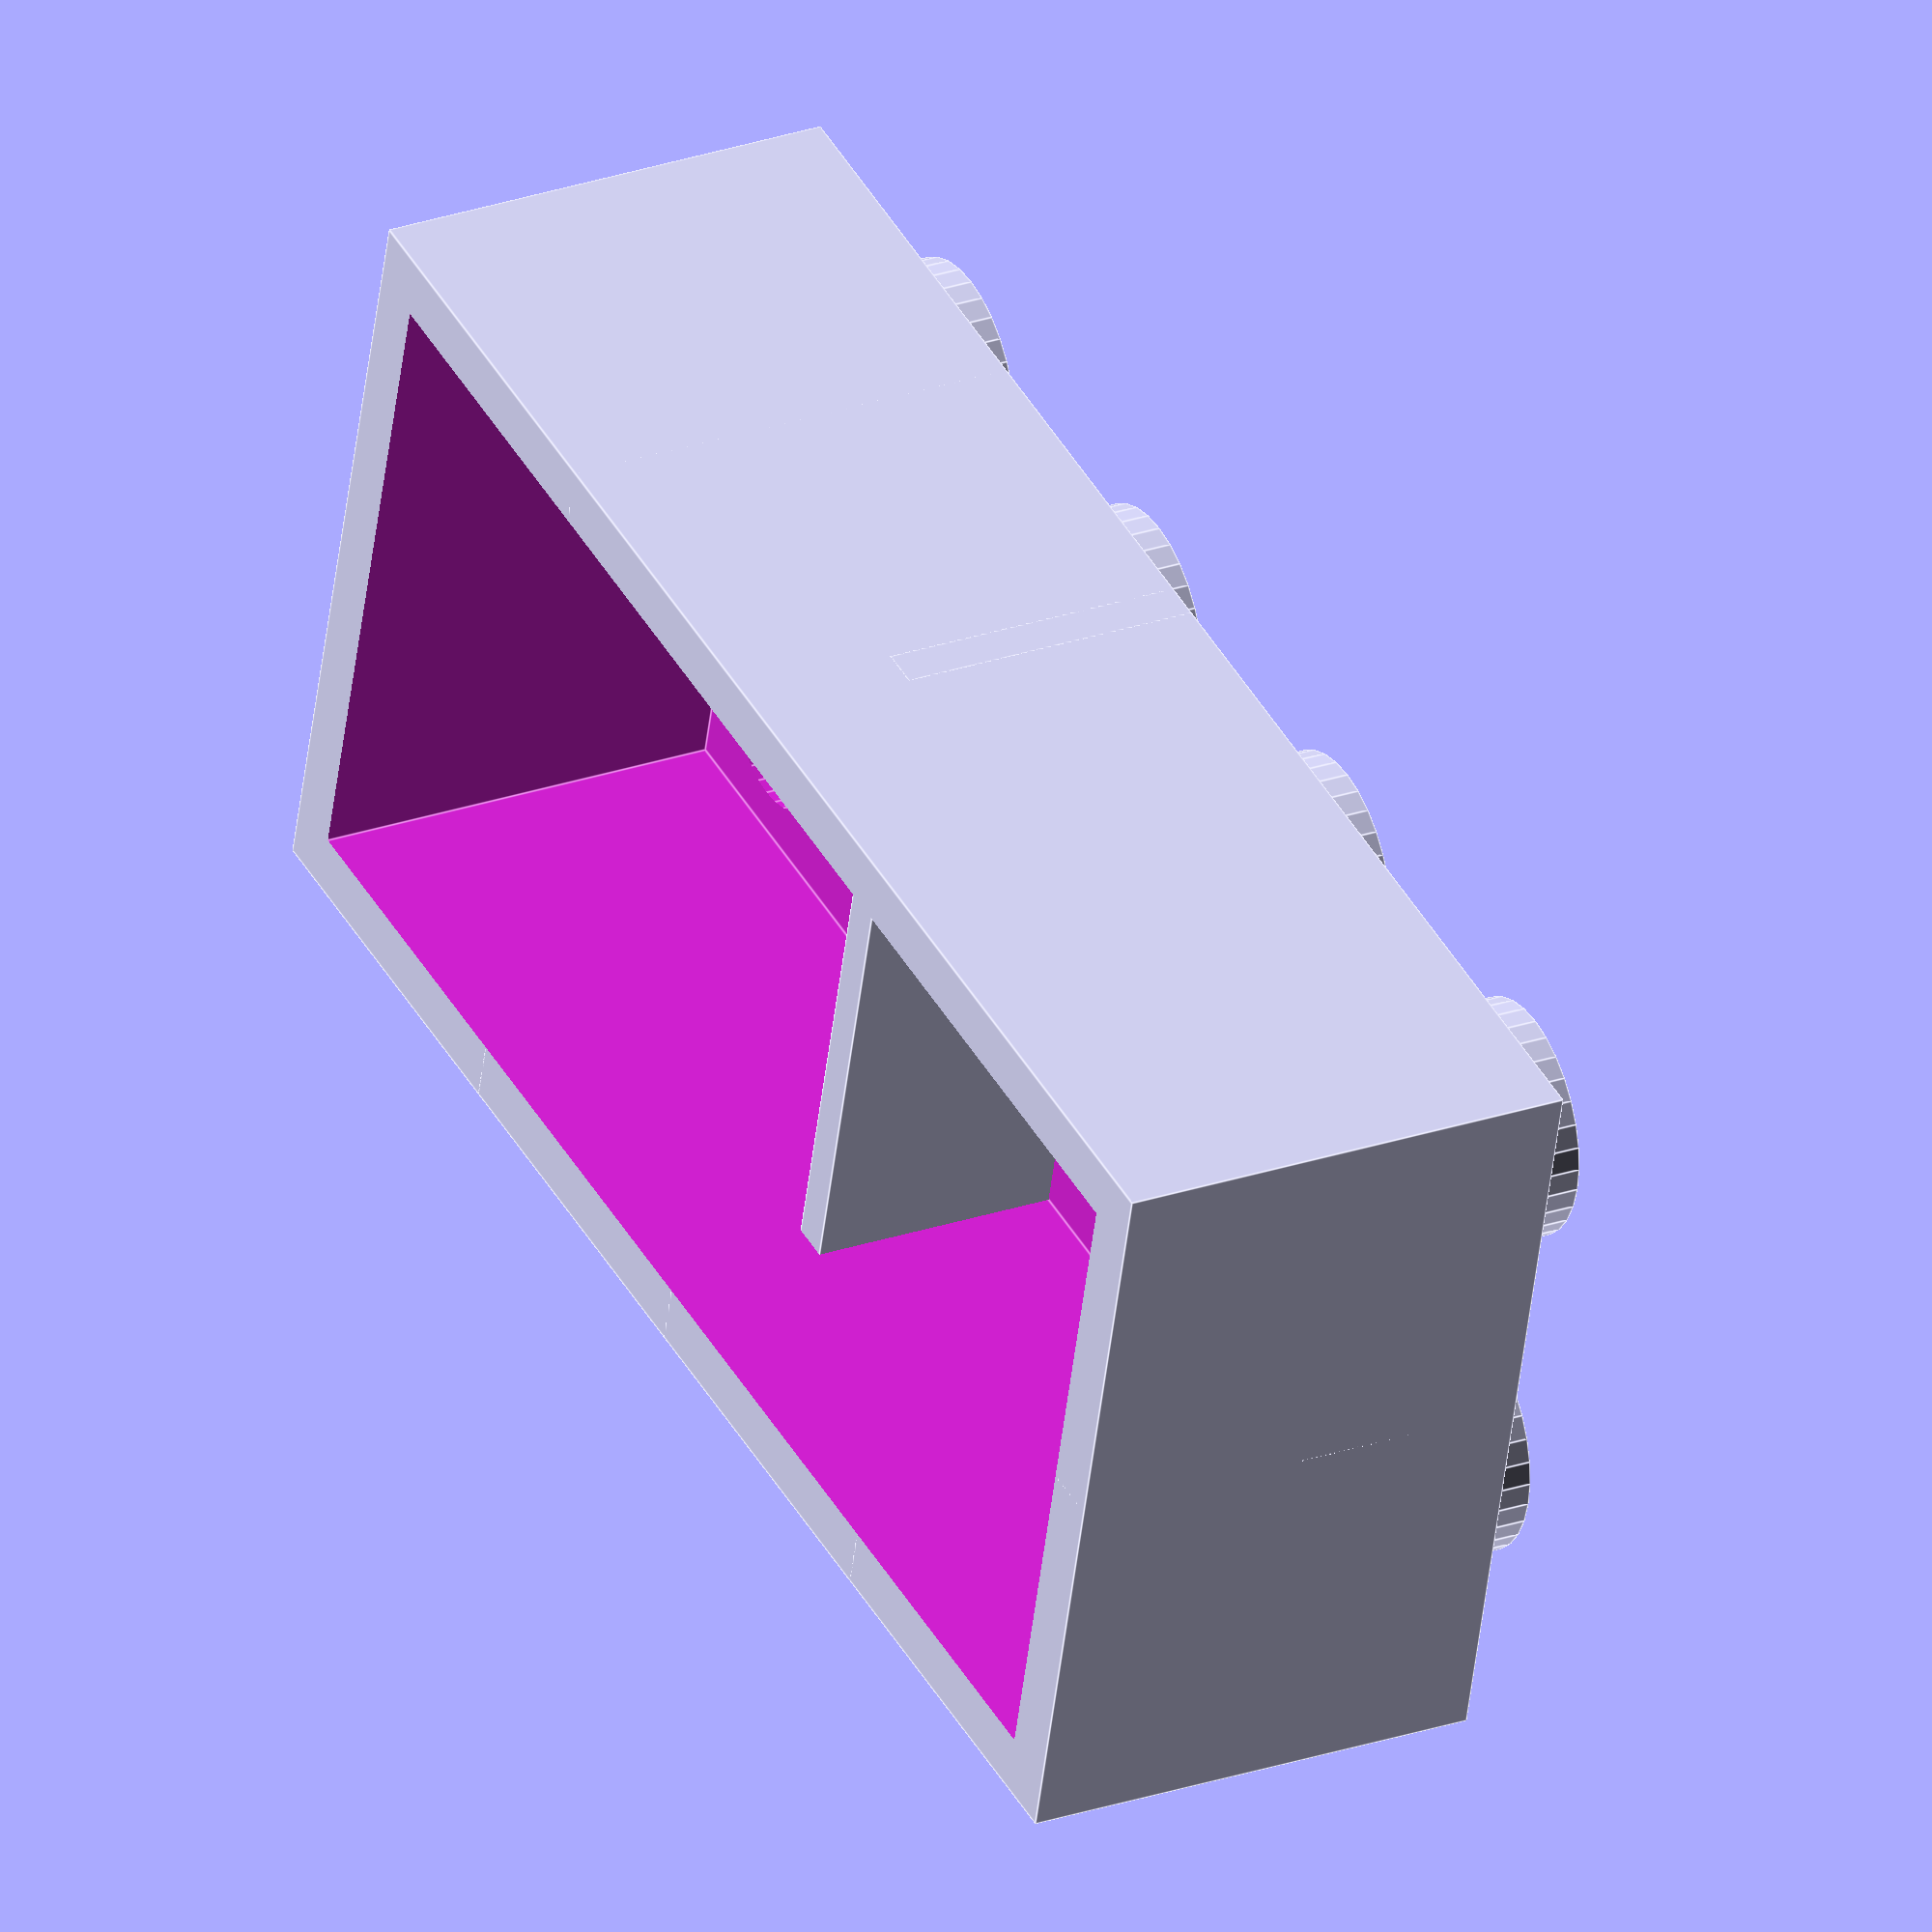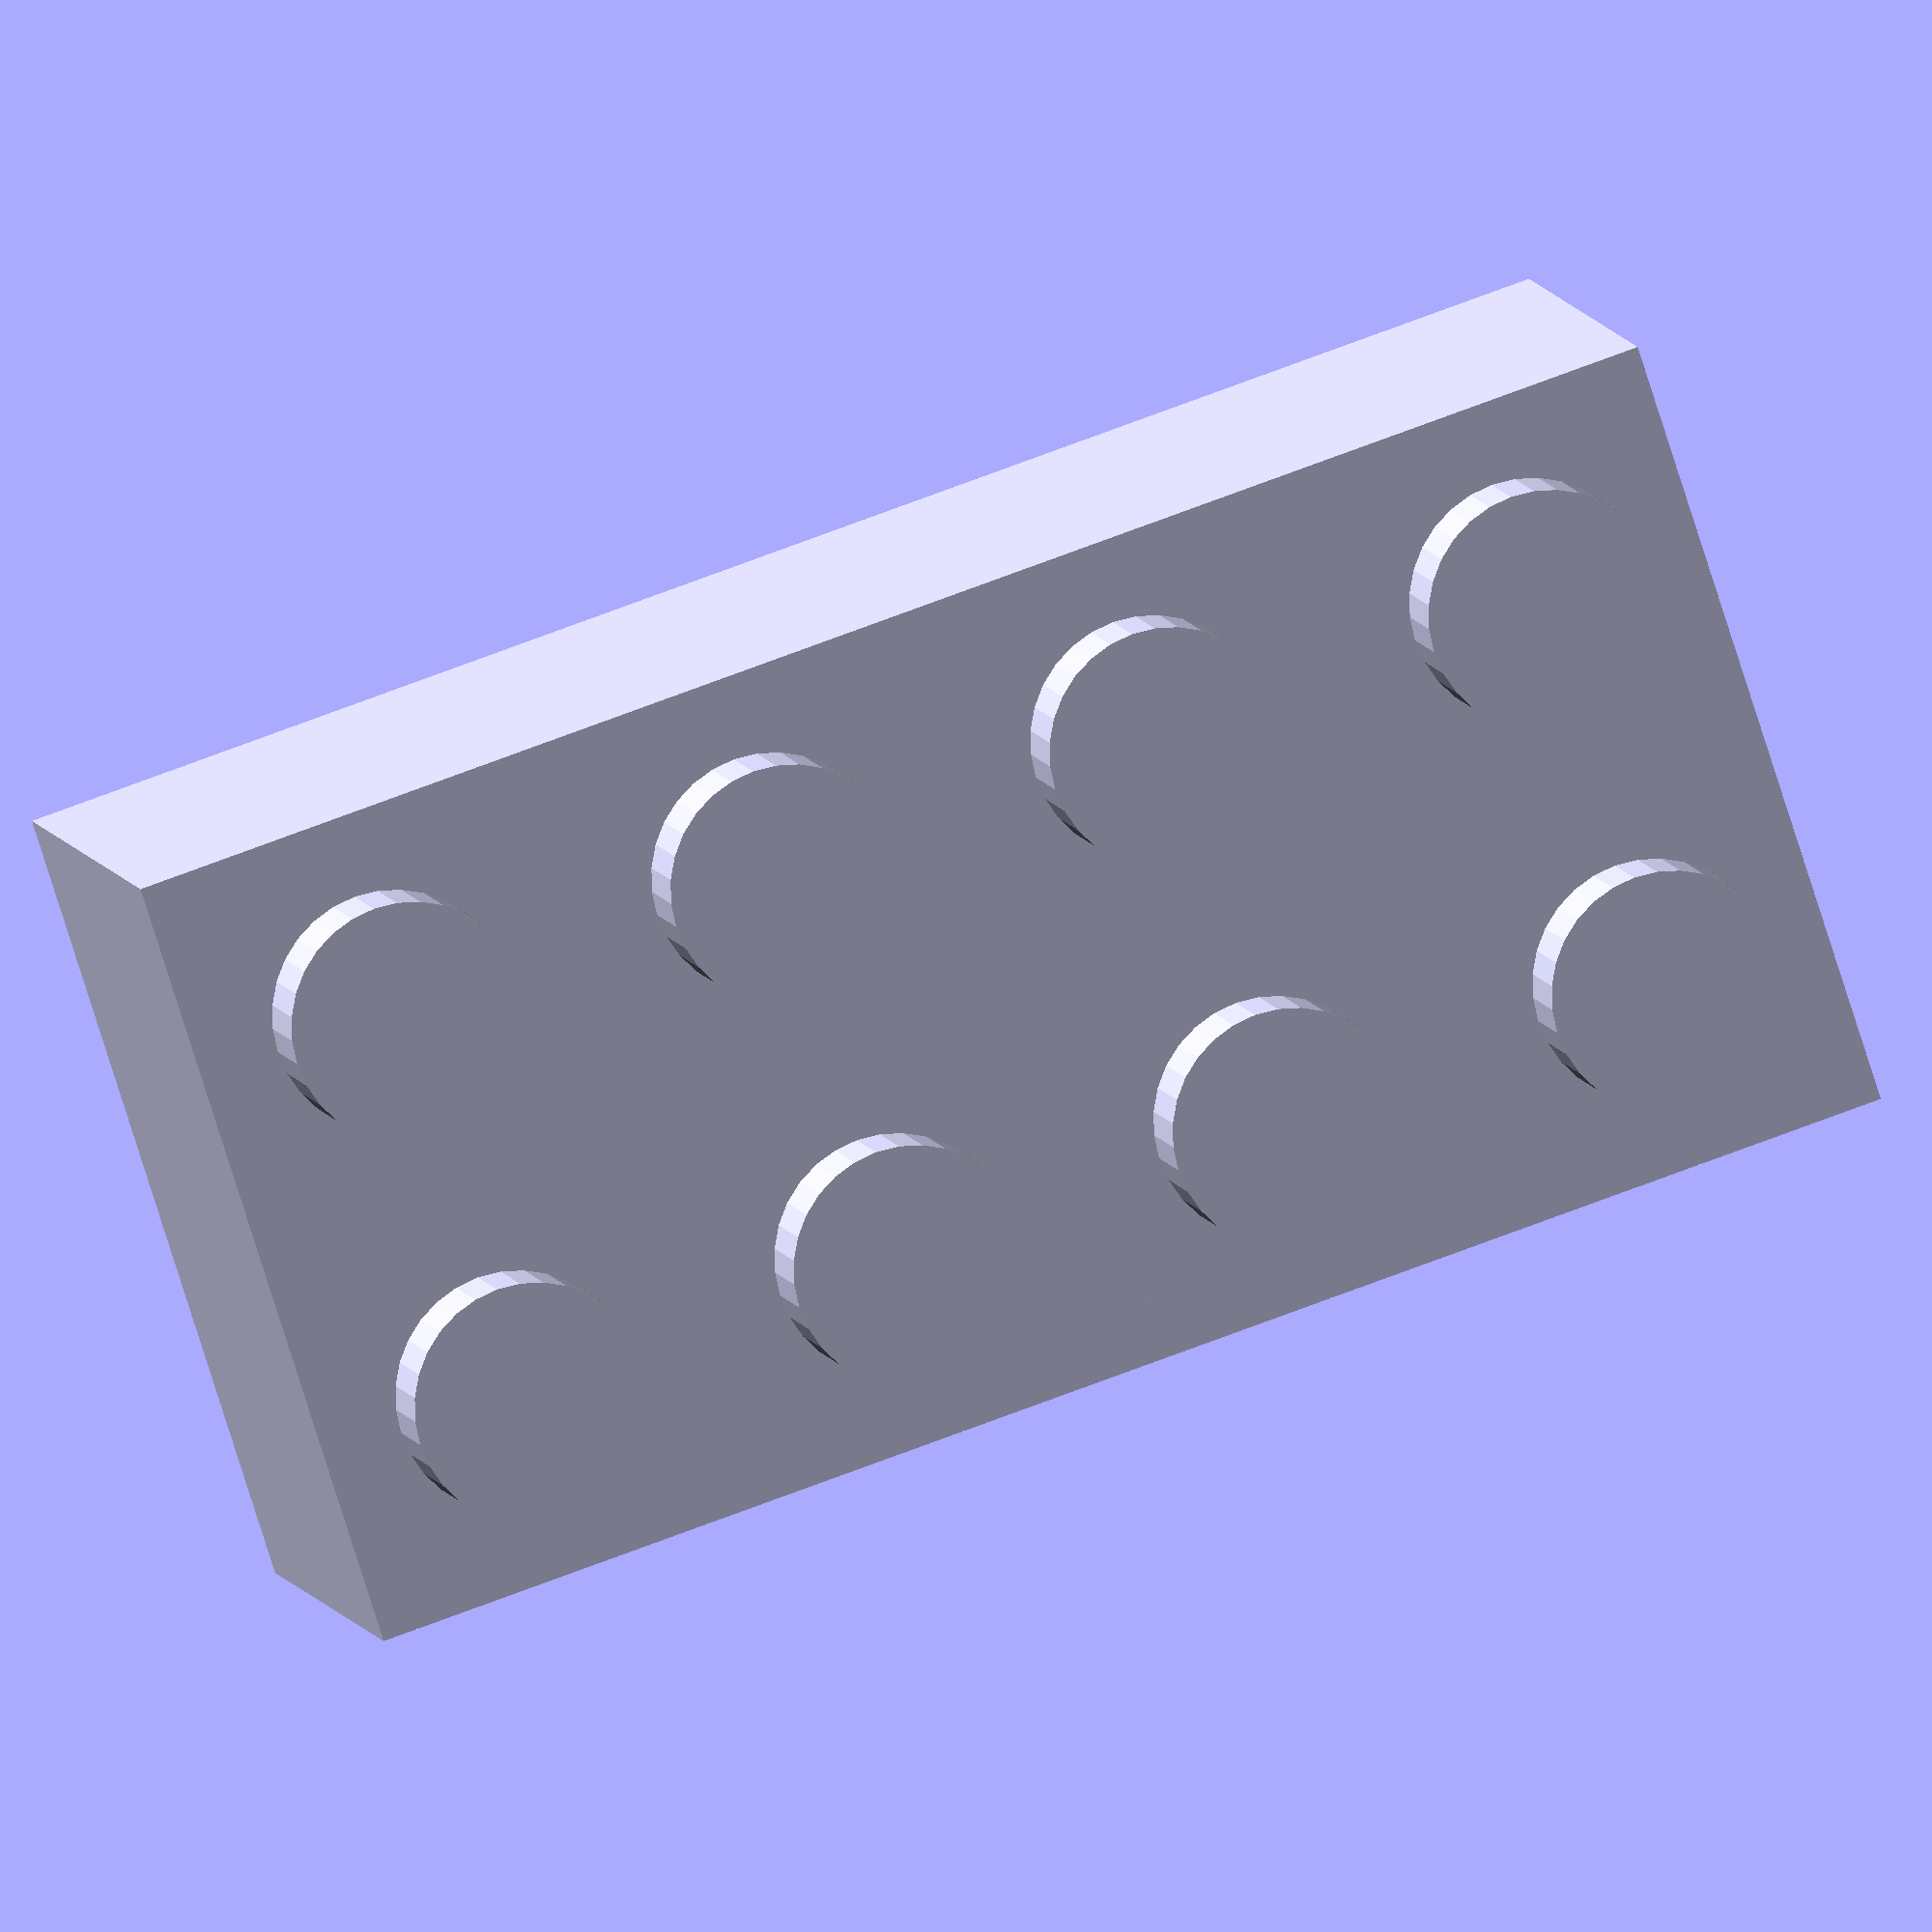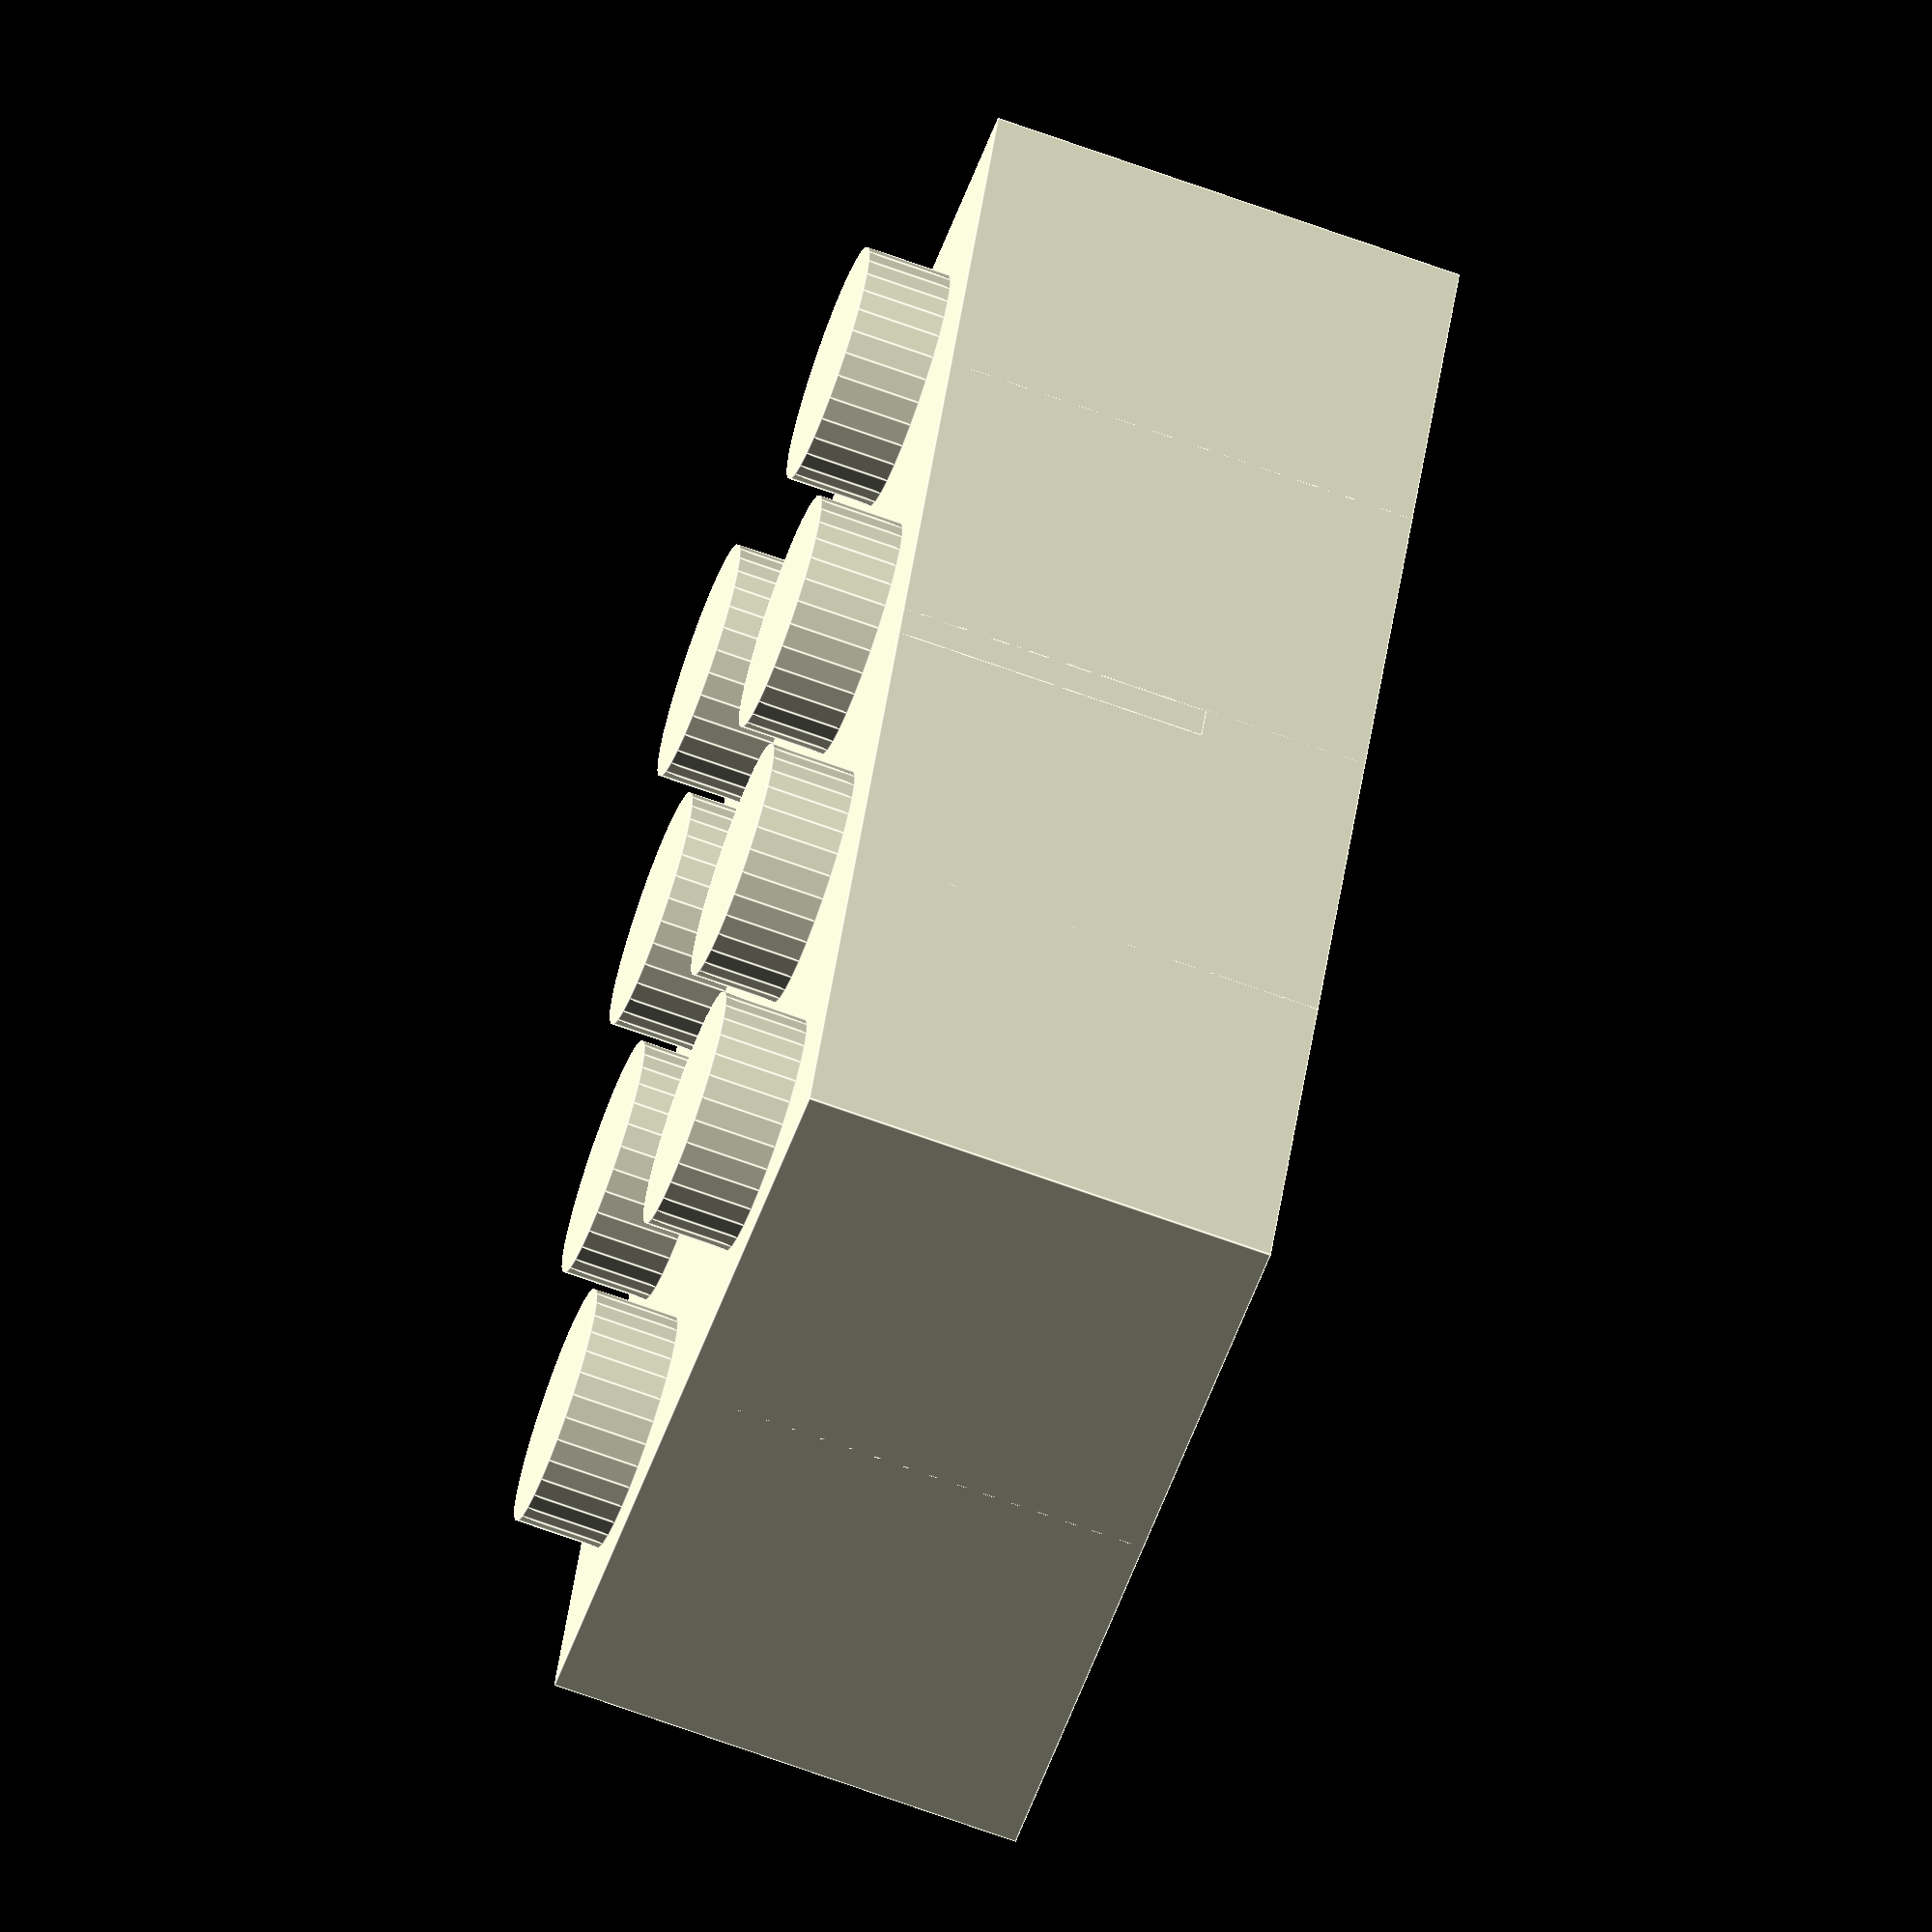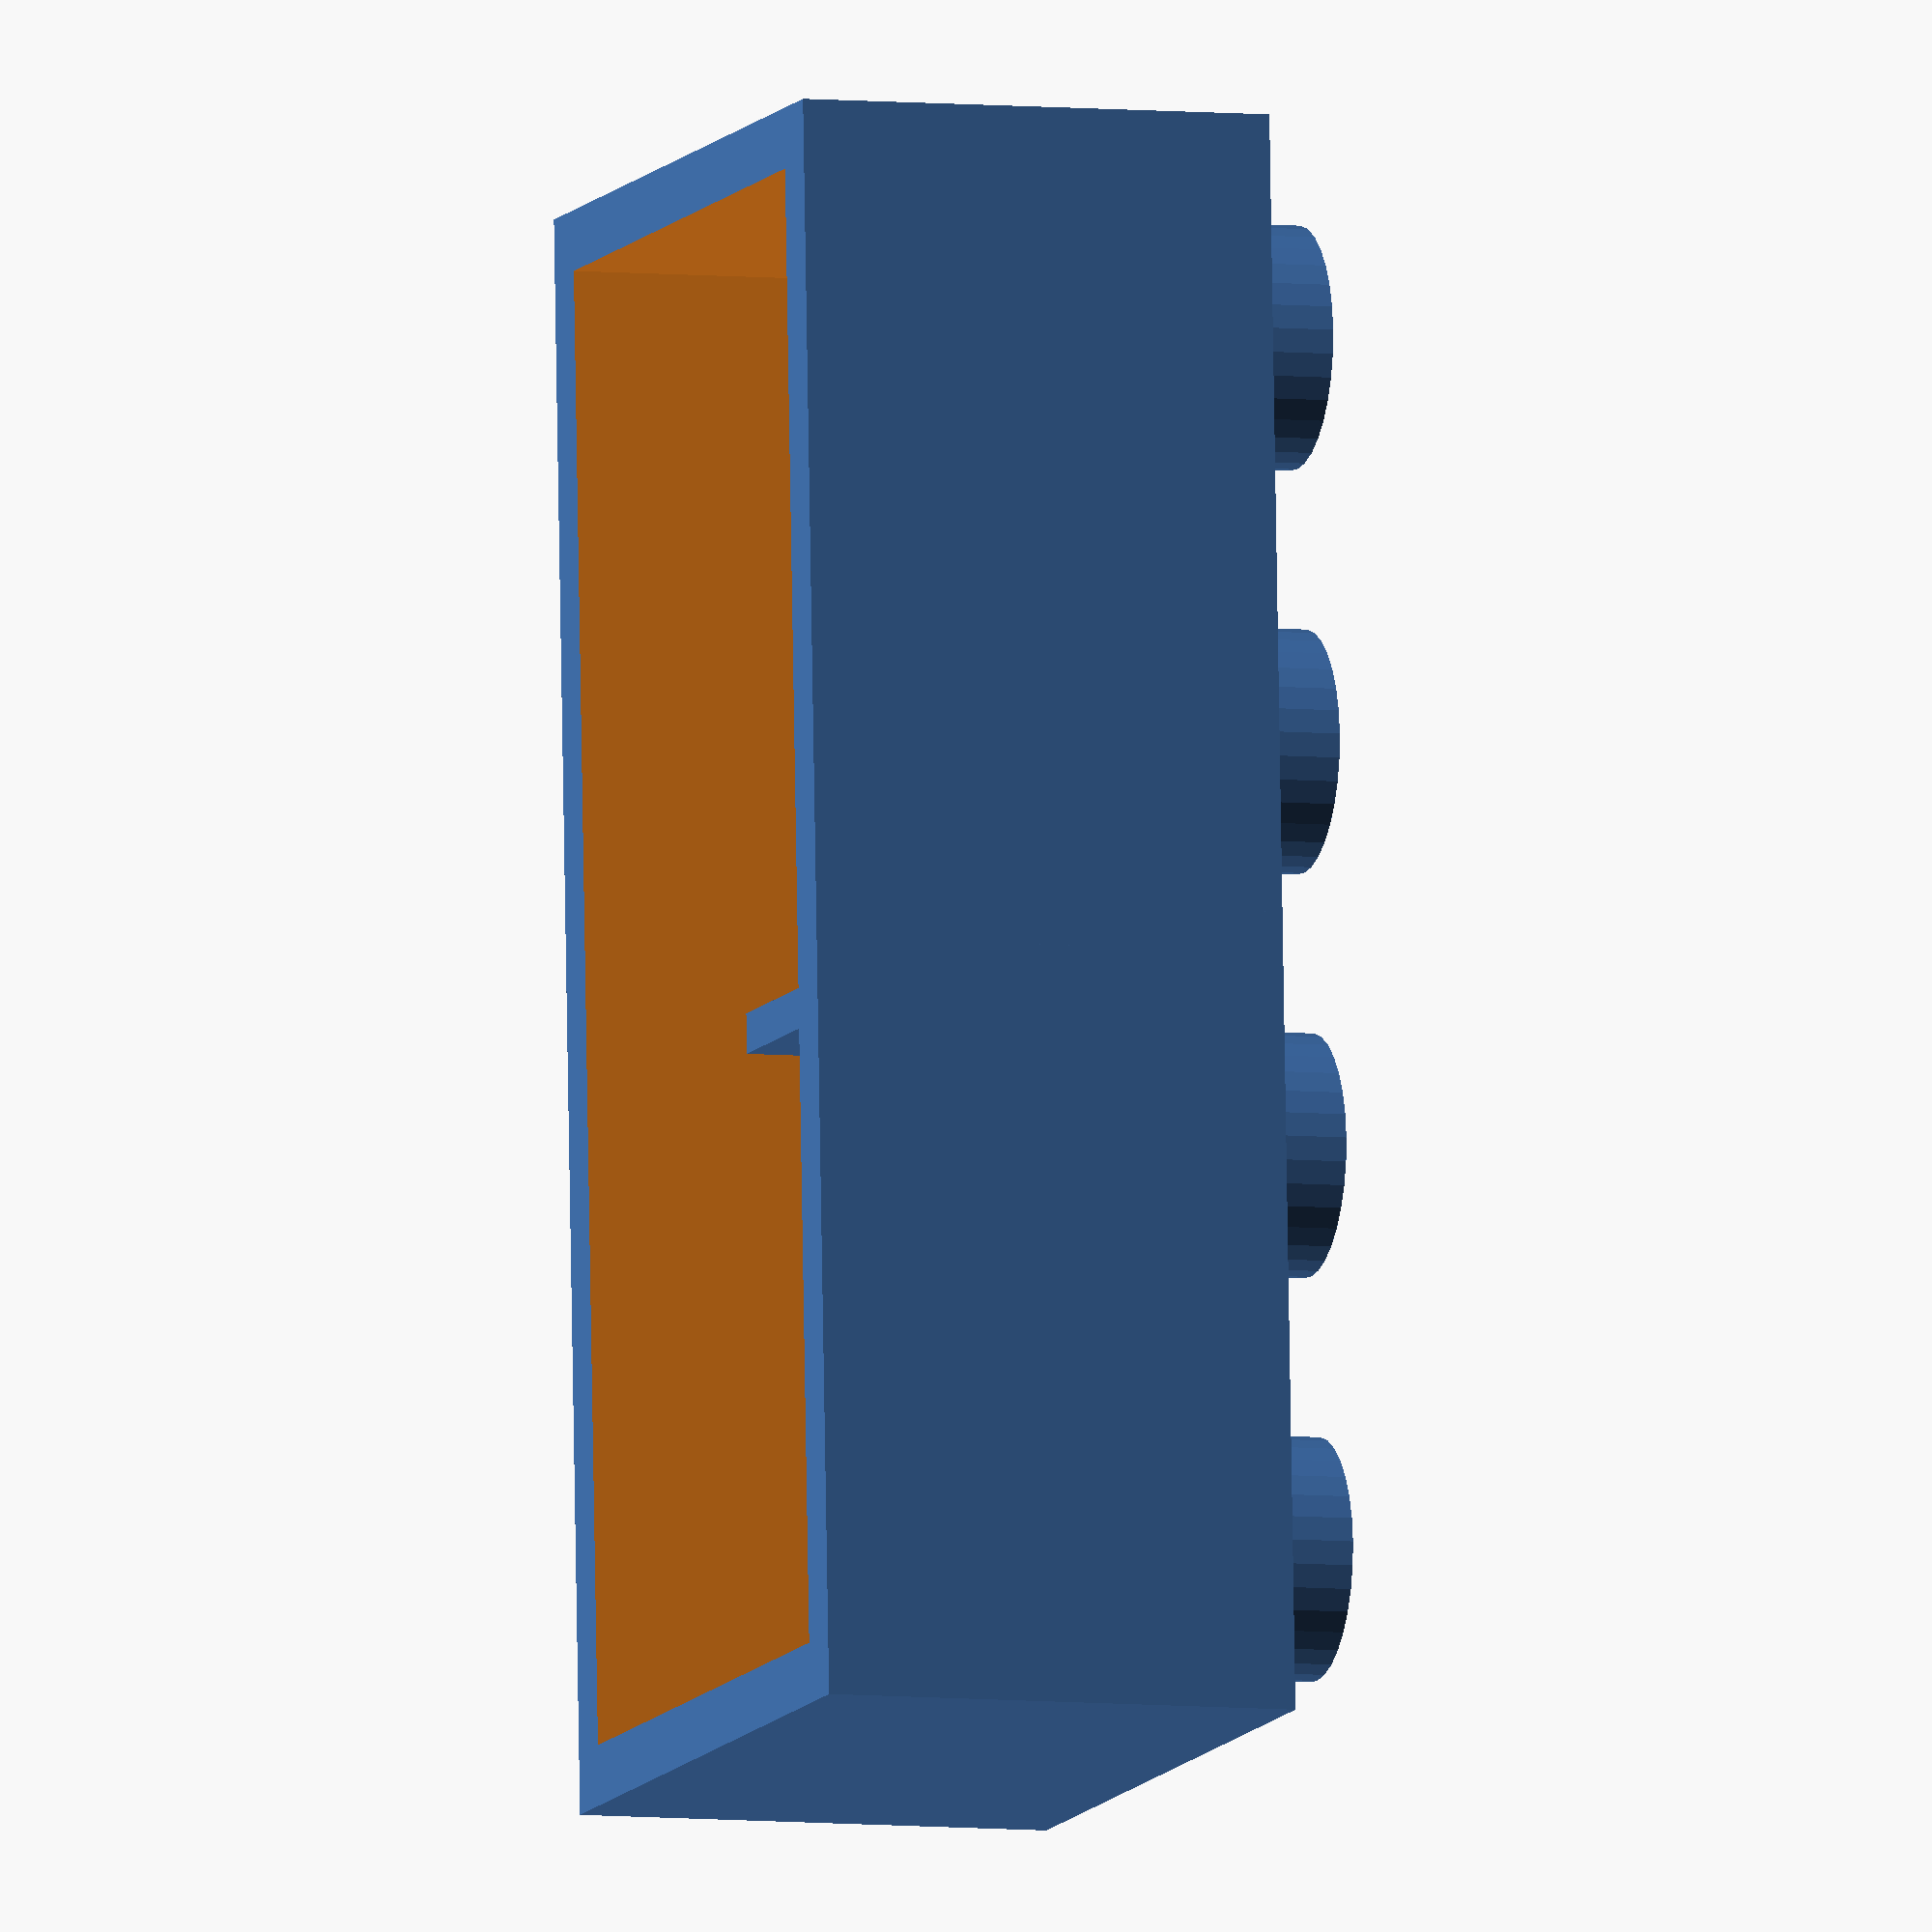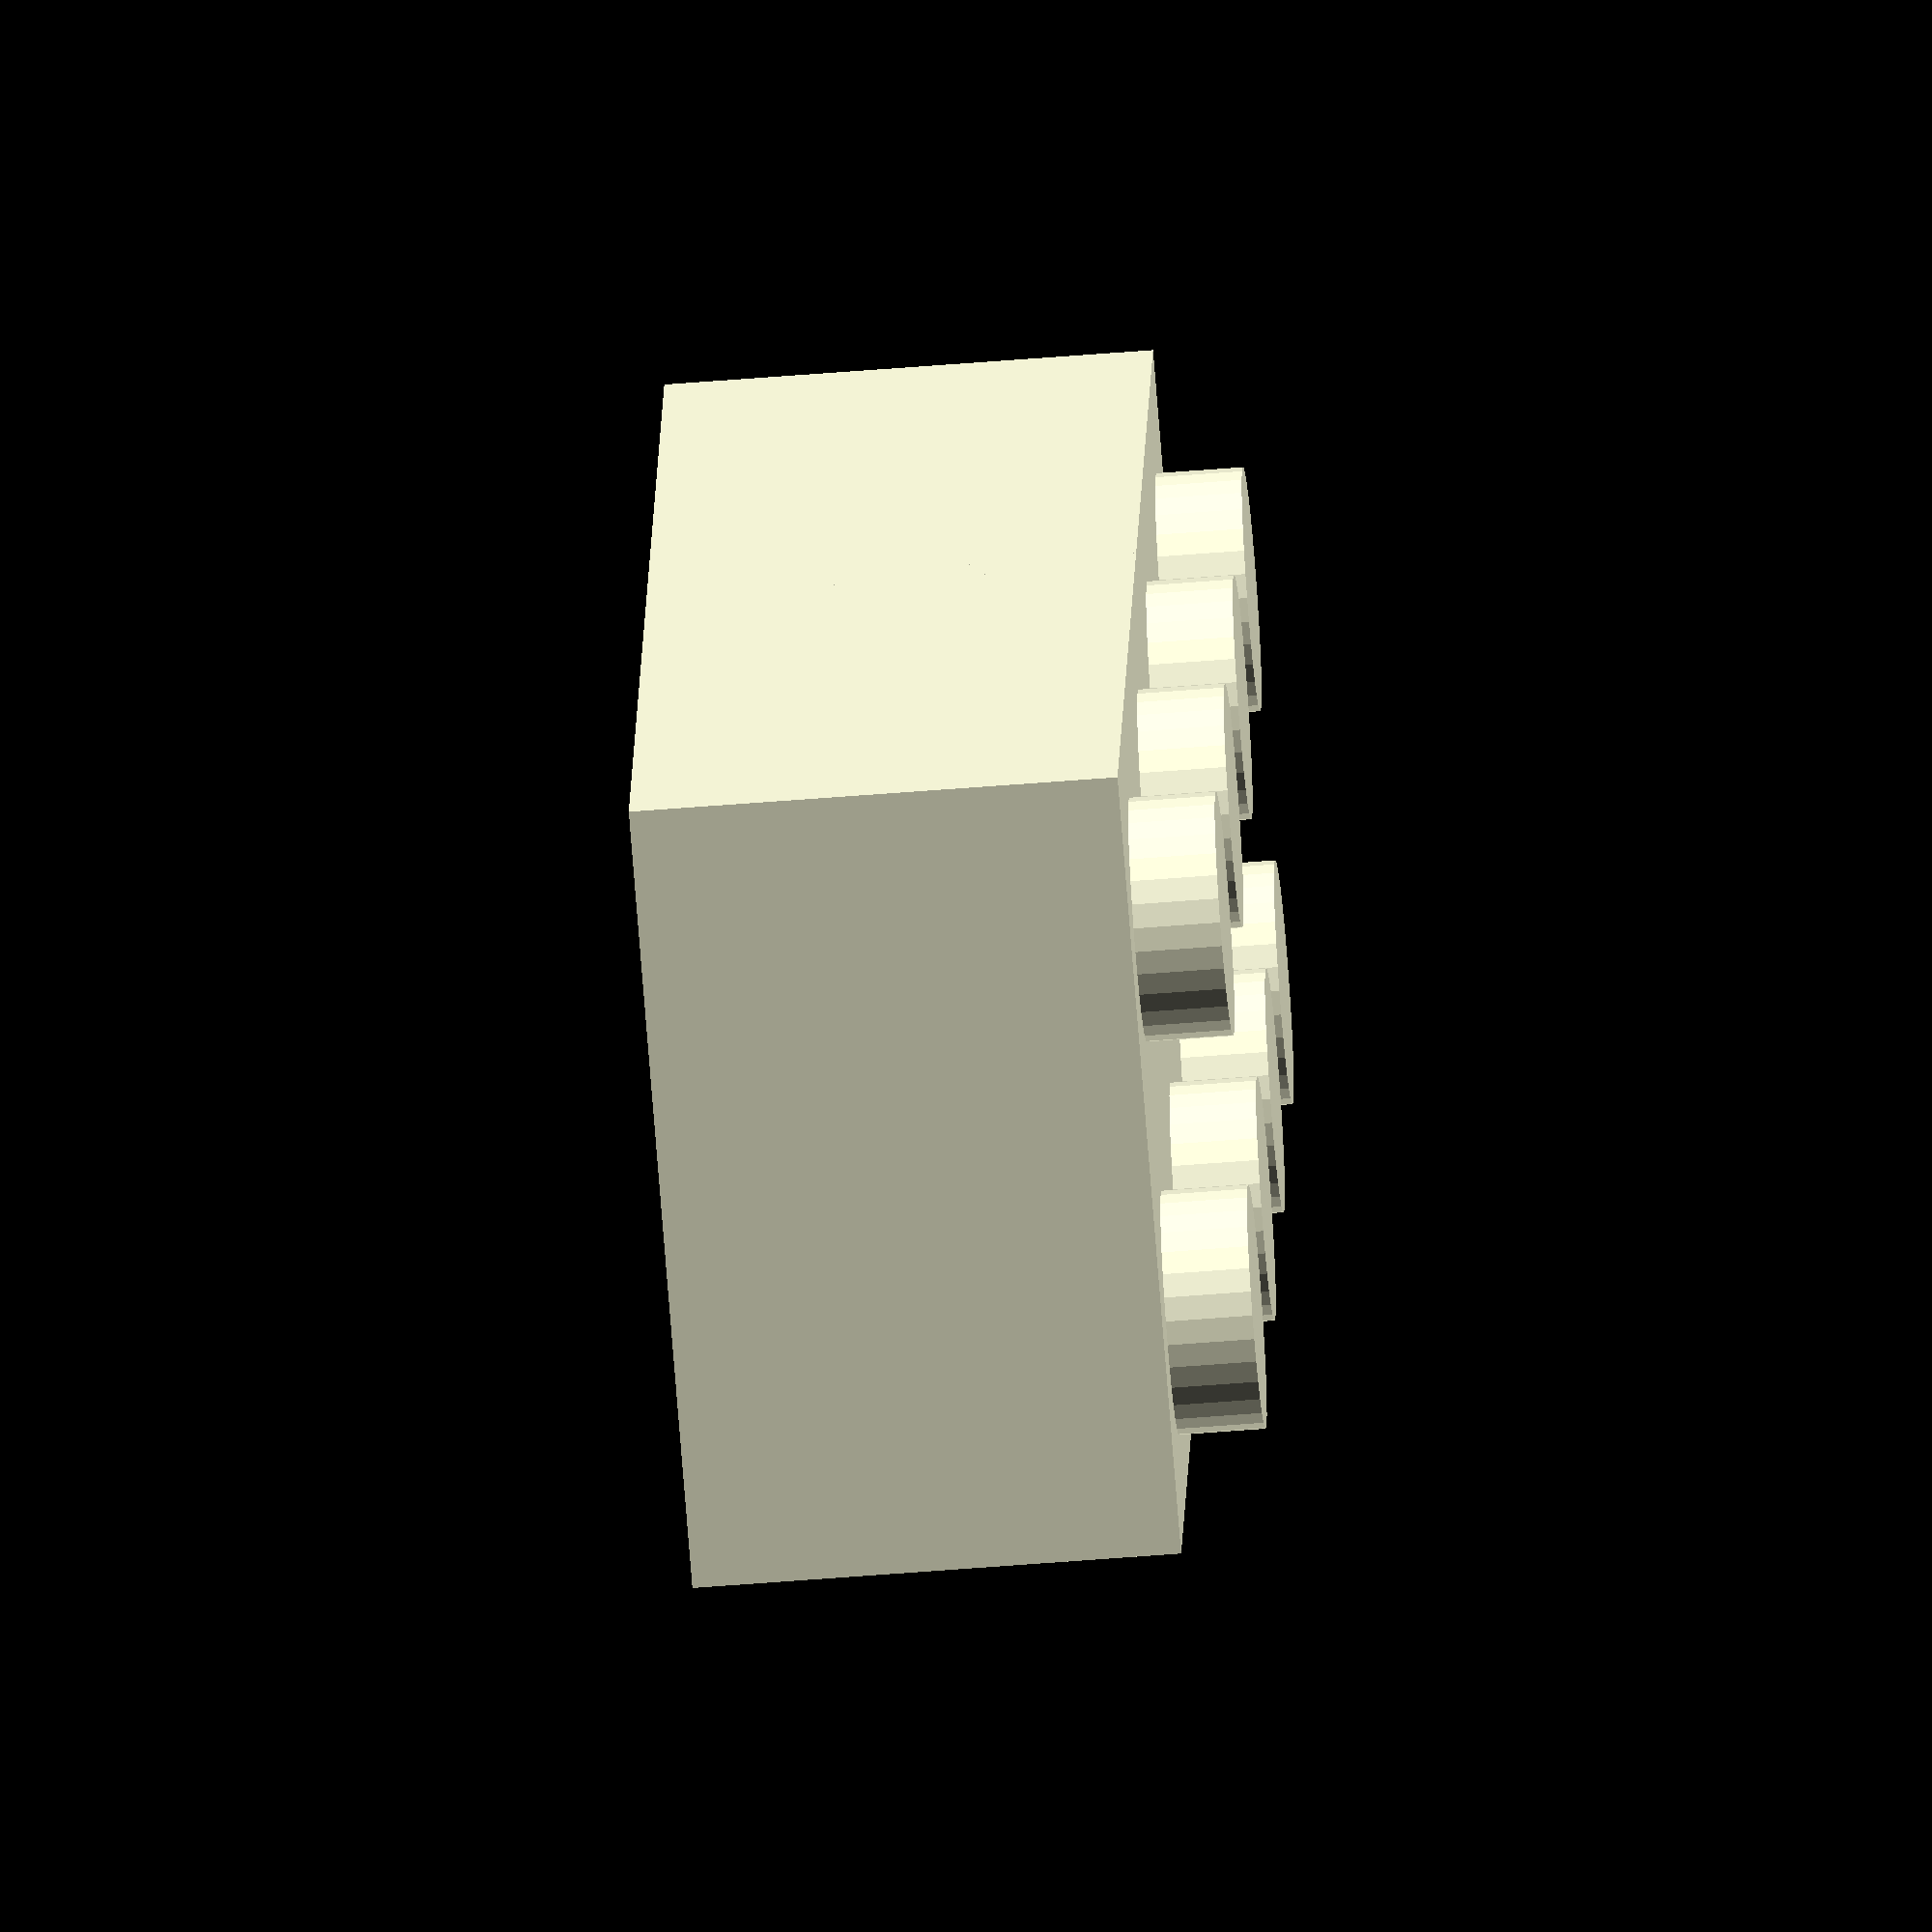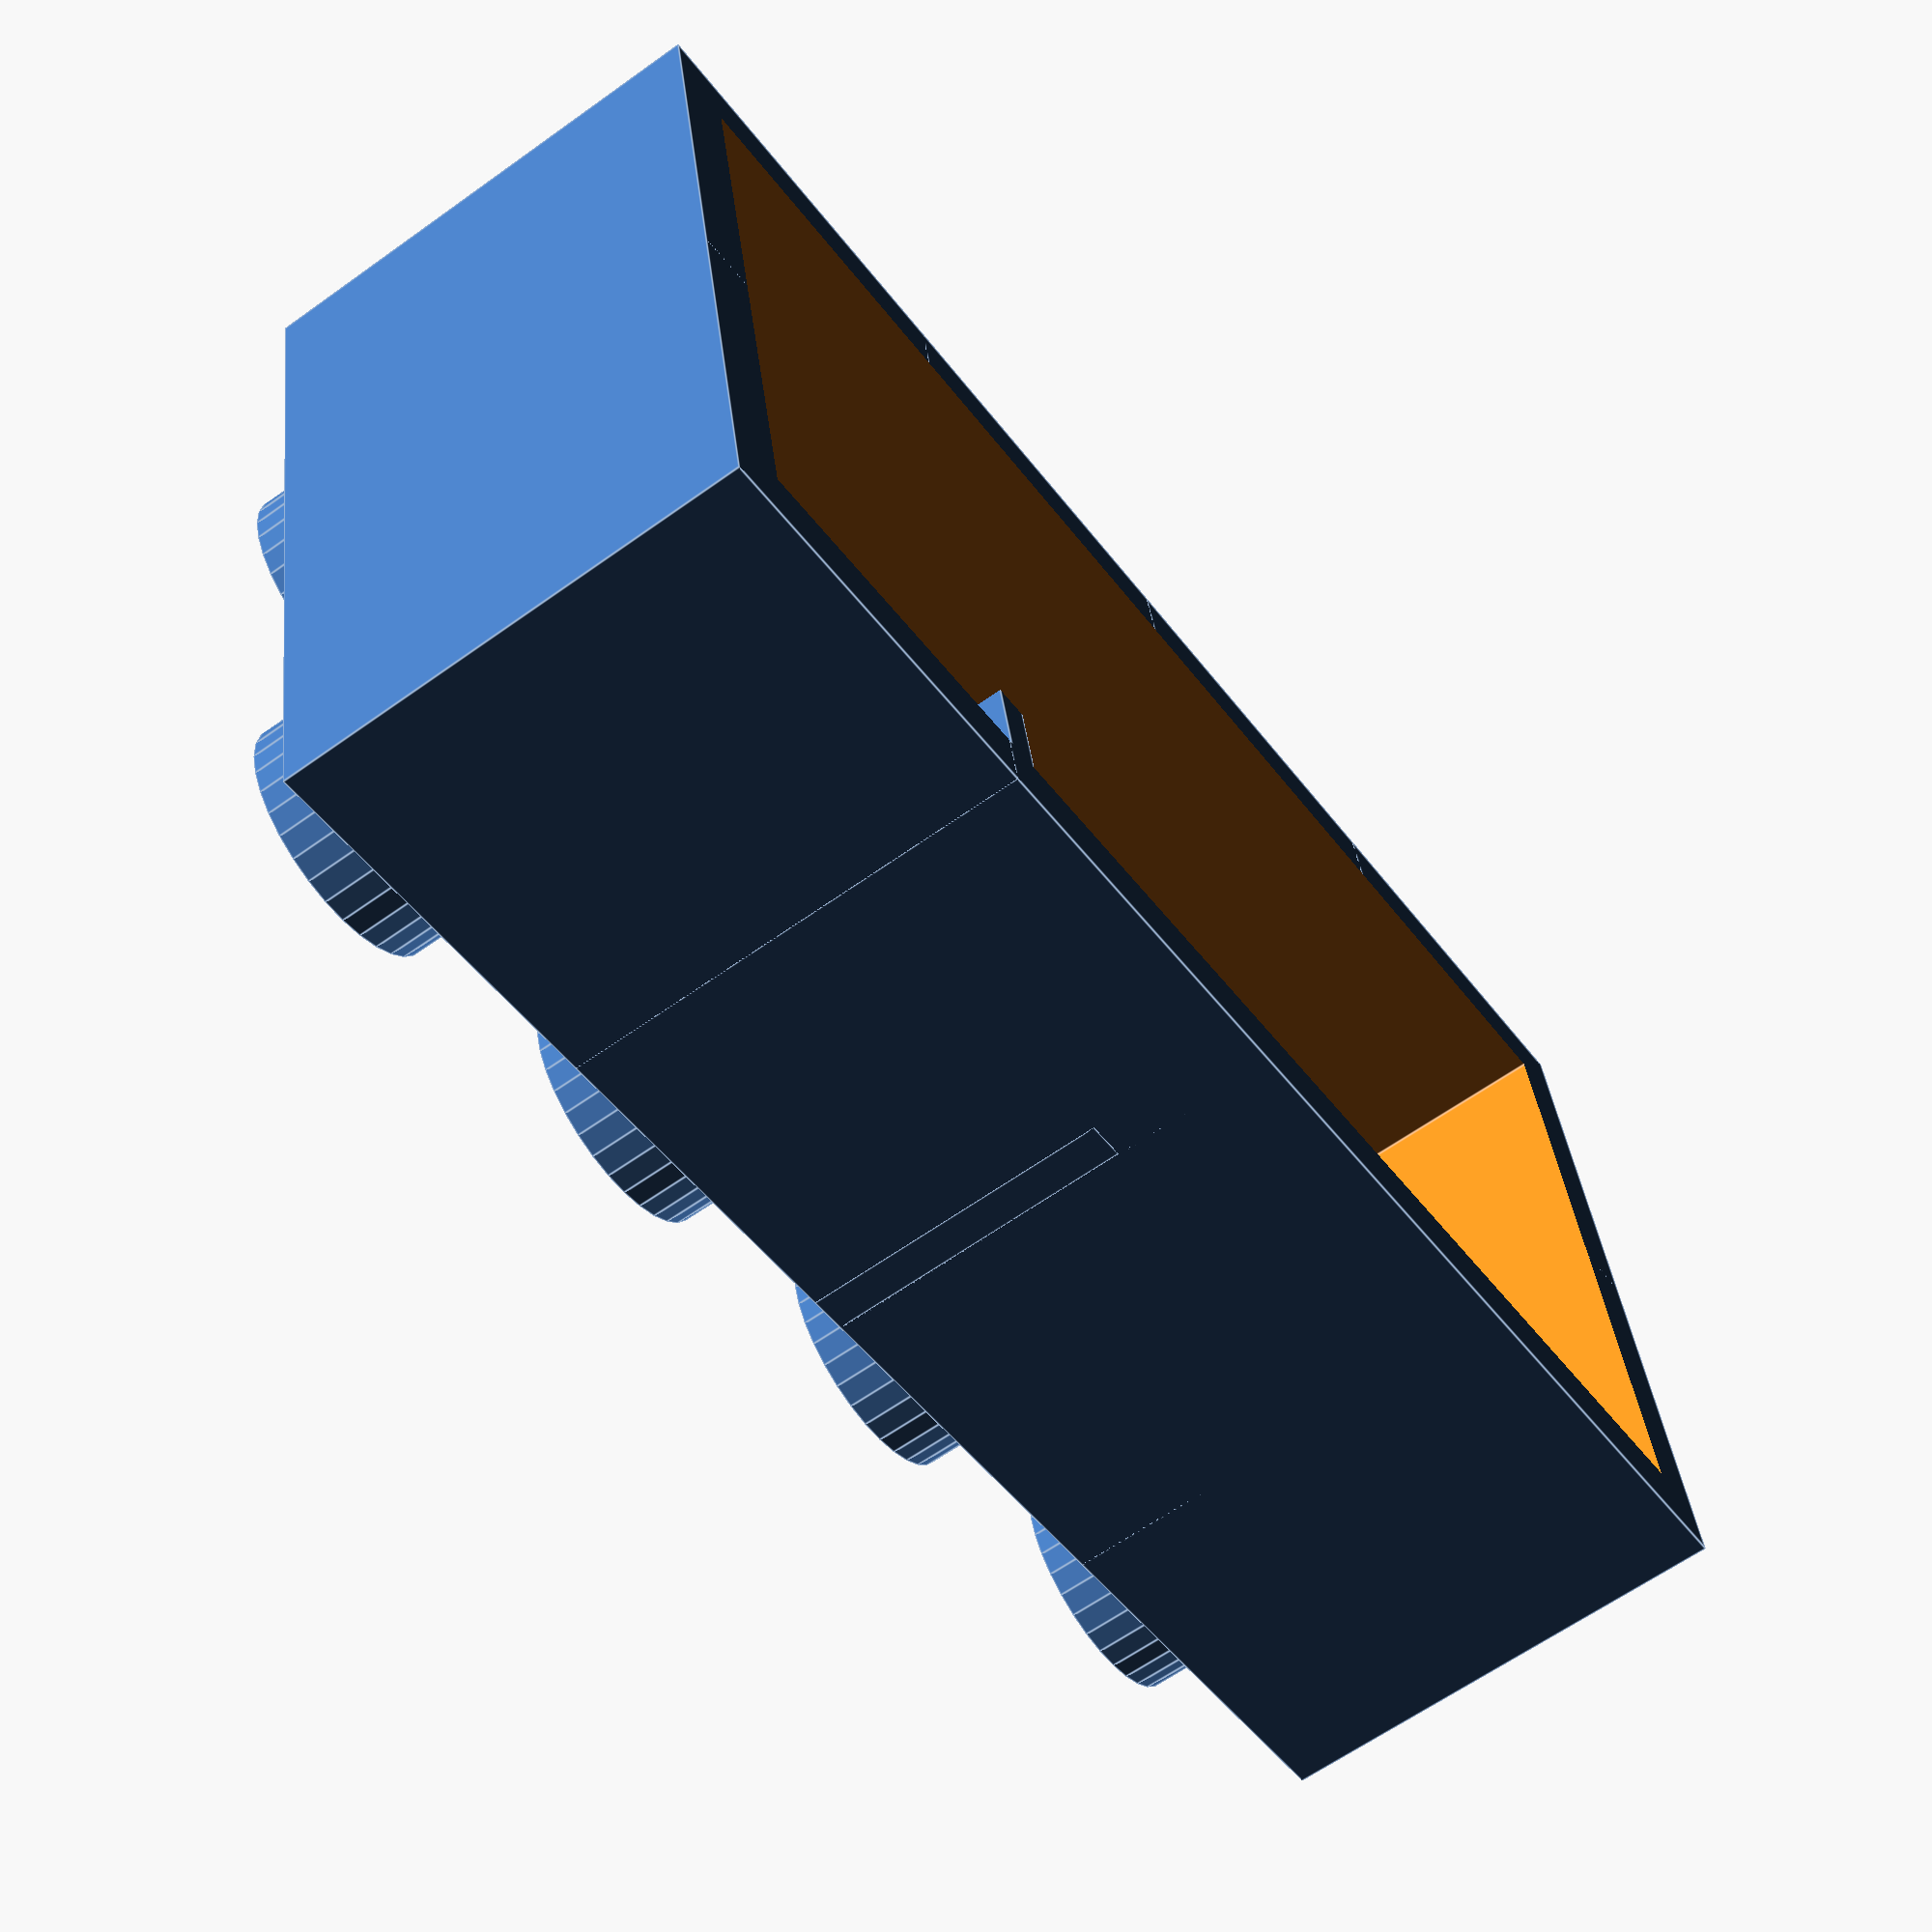
<openscad>
module Brick(width = 2, length = 4)
{
    // 1x1
    x = 7.9;
    // wall thickness
    wt = 1.2;
    difference()
    {
        for (l = [1:width])
        {
            for (w = [1:length])
            {
                difference()
                {
                    union()
                    {
                        // brick base shape
                        cube(size = [ x * l, x * w, 9.6 ]);
                        // brick top nubs
                        translate([ (8 * l) - 4, (8 * w) - 4, 9.6 ]) cylinder(h = 1.7, r = 4.8 / 2);
                    }
                }
            }
        }
        for (l = [1:width])
        {
            for (w = [1:length])
            {
                // brick top nubs inner void
                translate([ (8 * l) - 4, (8 * w) - 4, 9.6 - wt - 0.3 ]) cylinder(h = 2, r = (4.8 / 2) - (wt / 2));
            }
        }
        // brick inner void
        translate(v = [ 1.2, 1.2, -1.2 ]) cube(size = [ (7.9 * width) - 1.2 * 2, (7.9 * length) - 1.2 * 2, 9.6 ]);
    }

    // inner brick braces for each 2x2
    for (l = [1:length - 1]) // sub tract 1 from dimention so we don't add unneeded braces
    {
        if (l % 2 == 0)
        {
            translate(v = [ 0, l * x, 9.6 - 6.3 ]) cube(size = [ width * 7.9, 0.8, 6.3 ]);
        }
    }
    for (w = [1:width - 1])
    {
        if (w % 2 == 0)
        {
            translate(v = [ w * x, 0, 9.6 - 6.3 ]) cube(size = [ 0.8, length * 7.9, 6.3 ]);
        }
    }
}
$fn = 32;

Brick();
</openscad>
<views>
elev=333.7 azim=75.4 roll=241.6 proj=o view=edges
elev=171.8 azim=252.0 roll=192.8 proj=o view=solid
elev=251.5 azim=20.3 roll=109.7 proj=o view=edges
elev=5.9 azim=183.0 roll=252.0 proj=o view=solid
elev=59.1 azim=15.6 roll=274.7 proj=o view=wireframe
elev=242.6 azim=280.8 roll=54.0 proj=p view=edges
</views>
